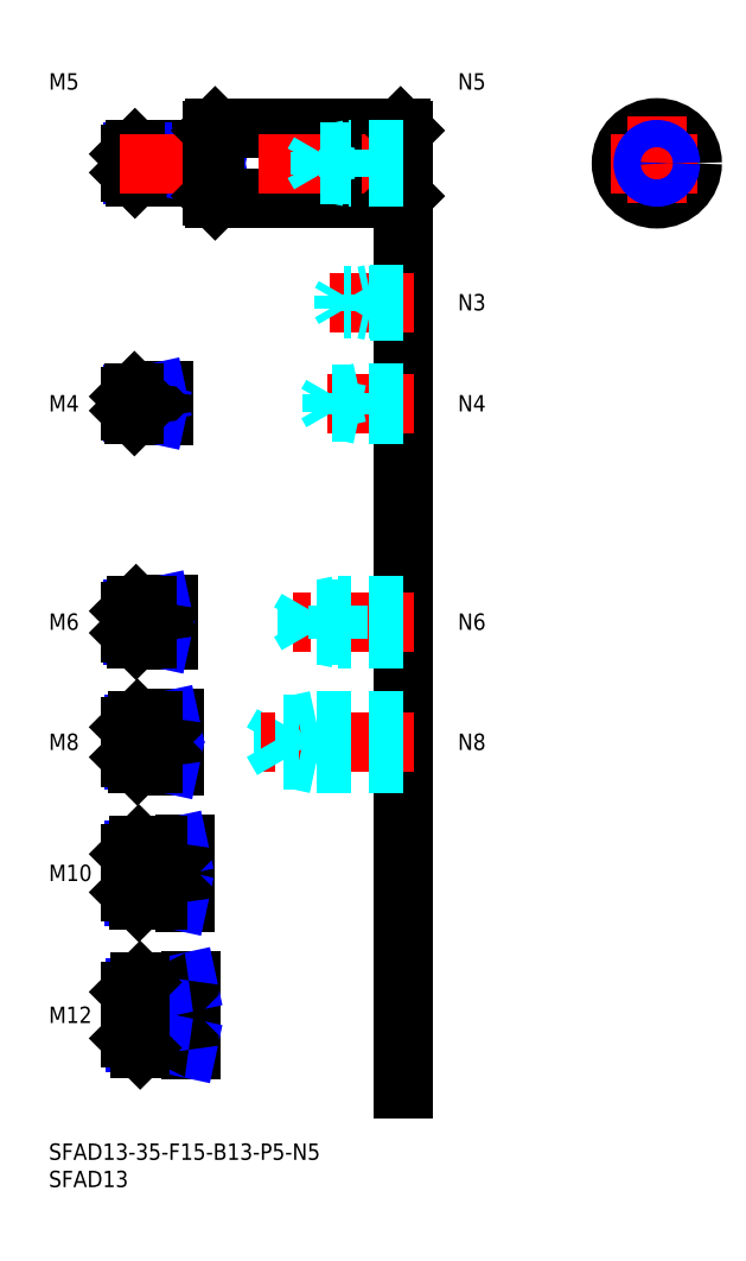
<metadata>
{"format":"dxf","ext":"dxf","renderer":"ezdxf+matplotlib","layout":"modelspace","background":"white","min_lineweight":24,"dpi":150}
</metadata>
<code>
0
SECTION
2
ENTITIES
0
INSERT
8
MSM_CONTINUOUS
2
*U14
10
0
20
0
30
0
0
INSERT
8
MSM_CONTINUOUS
2
*U15
10
0
20
0
30
0
0
LINE
8
MSM_CENTER
10
13
20
23.5
30
0
11
28
21
23.5
31
0
0
INSERT
8
MSM_CONTINUOUS
2
*U16
10
0
20
0
30
0
0
INSERT
8
MSM_CONTINUOUS
2
*U17
10
0
20
0
30
0
0
LINE
8
MSM_CENTER
10
13
20
49.5
30
0
11
27
21
49.5
31
0
0
INSERT
8
MSM_CONTINUOUS
2
*U18
10
0
20
0
30
0
0
LINE
8
MSM_CENTER
10
13
20
73.5
30
0
11
25
21
73.5
31
0
0
INSERT
8
MSM_CONTINUOUS
2
*U19
10
0
20
0
30
0
0
LINE
8
MSM_CENTER
10
13
20
95.5
30
0
11
24
21
95.5
31
0
0
LINE
8
MSM_CONTINUOUS
10
29.7
20
182
30
0
11
15.8
21
182
31
0
0
LINE
8
MSM_NARROW
10
28
20
181.6
30
0
11
15.37
21
181.6
31
0
0
LINE
8
MSM_NARROW
10
28
20
177.4
30
0
11
15.37
21
177.4
31
0
0
LINE
8
MSM_CONTINUOUS
10
29.7
20
177
30
0
11
15.8
21
177
31
0
0
LINE
8
MSM_CONTINUOUS
10
15
20
177.8
30
0
11
15
21
181.2
31
0
0
LINE
8
MSM_CONTINUOUS
10
21.7
20
98.5
30
0
11
16
21
98.5
31
0
0
LINE
8
MSM_NARROW
10
18
20
97.96
30
0
11
15.46
21
97.96
31
0
0
LINE
8
MSM_NARROW
10
18
20
93.04
30
0
11
15.46
21
93.04
31
0
0
LINE
8
MSM_CONTINUOUS
10
21.7
20
92.5
30
0
11
16
21
92.5
31
0
0
LINE
8
MSM_CONTINUOUS
10
15
20
97.5
30
0
11
15
21
93.5
31
0
0
LINE
8
MSM_NARROW
10
19
20
70.18
30
0
11
15.57
21
70.18
31
0
0
LINE
8
MSM_CONTINUOUS
10
22.7
20
69.5
30
0
11
16.25
21
69.5
31
0
0
LINE
8
MSM_CONTINUOUS
10
22.7
20
77.5
30
0
11
16.25
21
77.5
31
0
0
LINE
8
MSM_NARROW
10
19
20
76.82
30
0
11
15.57
21
76.82
31
0
0
LINE
8
MSM_CONTINUOUS
10
15
20
70.75
30
0
11
15
21
76.25
31
0
0
LINE
8
MSM_NARROW
10
20
20
45.31
30
0
11
15.69
21
45.31
31
0
0
LINE
8
MSM_CONTINUOUS
10
24.7
20
44.5
30
0
11
16.5
21
44.5
31
0
0
LINE
8
MSM_CONTINUOUS
10
24.7
20
54.5
30
0
11
16.5
21
54.5
31
0
0
LINE
8
MSM_NARROW
10
20
20
53.69
30
0
11
15.69
21
53.69
31
0
0
LINE
8
MSM_CONTINUOUS
10
15
20
46
30
0
11
15
21
53
31
0
0
LINE
8
MSM_NARROW
10
21
20
18.45
30
0
11
15.8
21
18.45
31
0
0
LINE
8
MSM_CONTINUOUS
10
25.7
20
17.5
30
0
11
16.75
21
17.5
31
0
0
LINE
8
MSM_CONTINUOUS
10
25.7
20
29.5
30
0
11
16.75
21
29.5
31
0
0
LINE
8
MSM_NARROW
10
21
20
28.55
30
0
11
15.8
21
28.55
31
0
0
LINE
8
MSM_CONTINUOUS
10
15
20
19.25
30
0
11
15
21
27.75
31
0
0
LINE
8
MSM_CONTINUOUS
10
22
20
98.8
30
0
11
22
21
92.2
31
0
0
LINE
8
MSM_CONTINUOUS
10
23
20
77.8
30
0
11
23
21
69.2
31
0
0
LINE
8
MSM_CONTINUOUS
10
26
20
17.2
30
0
11
26
21
29.8
31
0
0
LINE
8
MSM_CONTINUOUS
10
25
20
54.8
30
0
11
25
21
44.2
31
0
0
LINE
8
MSM_CONTINUOUS
10
28
20
182
30
0
11
28
21
177
31
0
0
LINE
8
MSM_CONTINUOUS
10
21
20
17.5
30
0
11
21
21
29.5
31
0
0
LINE
8
MSM_NARROW
10
28
20
181.6
30
0
11
30
21
182
31
0
0
LINE
8
MSM_NARROW
10
28
20
177.4
30
0
11
30
21
177
31
0
0
LINE
8
MSM_NARROW
10
18
20
97.96
30
0
11
20.5
21
98.5
31
0
0
LINE
8
MSM_NARROW
10
18
20
93.04
30
0
11
20.5
21
92.5
31
0
0
LINE
8
MSM_NARROW
10
19
20
76.82
30
0
11
22.12
21
77.5
31
0
0
LINE
8
MSM_NARROW
10
19
20
70.18
30
0
11
22.12
21
69.5
31
0
0
LINE
8
MSM_NARROW
10
20
20
53.69
30
0
11
23.75
21
54.5
31
0
0
LINE
8
MSM_NARROW
10
20
20
45.31
30
0
11
23.75
21
44.5
31
0
0
LINE
8
MSM_NARROW
10
21
20
28.55
30
0
11
25.38
21
29.5
31
0
0
LINE
8
MSM_NARROW
10
21
20
18.45
30
0
11
25.38
21
17.5
31
0
0
LINE
8
MSM_CONTINUOUS
10
15.8
20
182
30
0
11
15
21
181.2
31
0
0
LINE
8
MSM_CONTINUOUS
10
15.8
20
177
30
0
11
15
21
177.8
31
0
0
LINE
8
MSM_CONTINUOUS
10
15.8
20
182
30
0
11
15.8
21
177
31
0
0
LINE
8
MSM_CONTINUOUS
10
16
20
98.5
30
0
11
15
21
97.5
31
0
0
LINE
8
MSM_CONTINUOUS
10
16
20
92.5
30
0
11
15
21
93.5
31
0
0
LINE
8
MSM_CONTINUOUS
10
16
20
98.5
30
0
11
16
21
92.5
31
0
0
LINE
8
MSM_CONTINUOUS
10
16.25
20
77.5
30
0
11
15
21
76.25
31
0
0
LINE
8
MSM_CONTINUOUS
10
16.25
20
69.5
30
0
11
15
21
70.75
31
0
0
LINE
8
MSM_CONTINUOUS
10
16.25
20
77.5
30
0
11
16.25
21
69.5
31
0
0
LINE
8
MSM_CONTINUOUS
10
16.5
20
54.5
30
0
11
15
21
53
31
0
0
LINE
8
MSM_CONTINUOUS
10
16.5
20
44.5
30
0
11
15
21
46
31
0
0
LINE
8
MSM_CONTINUOUS
10
16.5
20
54.5
30
0
11
16.5
21
44.5
31
0
0
LINE
8
MSM_CONTINUOUS
10
16.75
20
29.5
30
0
11
15
21
27.75
31
0
0
LINE
8
MSM_CONTINUOUS
10
16.75
20
17.5
30
0
11
15
21
19.25
31
0
0
LINE
8
MSM_CONTINUOUS
10
16.75
20
29.5
30
0
11
16.75
21
17.5
31
0
0
LINE
8
MSM_CONTINUOUS
10
18
20
98.5
30
0
11
18
21
92.5
31
0
0
LINE
8
MSM_CONTINUOUS
10
19
20
77.5
30
0
11
19
21
69.5
31
0
0
LINE
8
MSM_CONTINUOUS
10
20
20
54.5
30
0
11
20
21
44.5
31
0
0
ARC
8
MSM_CONTINUOUS
10
29.7
20
182.3
30
0
40
0.3
50
270
51
0
0
ARC
8
MSM_CONTINUOUS
10
29.7
20
176.7
30
0
40
0.3
50
0
51
90
0
ARC
8
MSM_CONTINUOUS
10
21.7
20
98.8
30
0
40
0.3
50
270
51
0
0
ARC
8
MSM_CONTINUOUS
10
21.7
20
92.2
30
0
40
0.3
50
0
51
90
0
ARC
8
MSM_CONTINUOUS
10
22.7
20
77.8
30
0
40
0.3
50
270
51
0
0
ARC
8
MSM_CONTINUOUS
10
22.7
20
69.2
30
0
40
0.3
50
0
51
90
0
ARC
8
MSM_CONTINUOUS
10
24.7
20
54.8
30
0
40
0.3
50
270
51
0
0
ARC
8
MSM_CONTINUOUS
10
24.7
20
44.2
30
0
40
0.3
50
0
51
90
0
ARC
8
MSM_CONTINUOUS
10
25.7
20
29.8
30
0
40
0.3
50
270
51
0
0
ARC
8
MSM_CONTINUOUS
10
25.7
20
17.2
30
0
40
0.3
50
0
51
90
0
LINE
8
MSM_CONTINUOUS
10
30.5
20
186
30
0
11
64.5
21
186
31
0
0
LINE
8
MSM_CONTINUOUS
10
30.5
20
173
30
0
11
64.5
21
173
31
0
0
LINE
8
MSM_CENTER
10
13
20
179.5
30
0
11
67
21
179.5
31
0
0
LINE
8
MSM_CONTINUOUS
10
30
20
185.5
30
0
11
30
21
173.5
31
0
0
LINE
8
MSM_CONTINUOUS
10
30.5
20
186
30
0
11
30.5
21
173
31
0
0
LINE
8
MSM_CONTINUOUS
10
30
20
173.5
30
0
11
30.5
21
173
31
0
0
LINE
8
MSM_CONTINUOUS
10
30.5
20
186
30
0
11
30
21
185.5
31
0
0
LINE
8
MSM_CONTINUOUS
10
65
20
185.5
30
0
11
65
21
173.5
31
0
0
LINE
8
MSM_CONTINUOUS
10
64.5
20
186
30
0
11
64.5
21
173
31
0
0
LINE
8
MSM_CONTINUOUS
10
64.5
20
173
30
0
11
65
21
173.5
31
0
0
LINE
8
MSM_CONTINUOUS
10
64.5
20
186
30
0
11
65
21
185.5
31
0
0
CIRCLE
8
MSM_CONTINUOUS
10
111.5
20
179.5
30
0
40
6.5
0
LINE
8
MSM_CENTER
10
103
20
179.5
30
0
11
120
21
179.5
31
0
0
LINE
8
MSM_CENTER
10
111.5
20
188
30
0
11
111.5
21
171
31
0
0
INSERT
8
MSM_CONTINUOUS
2
*U20
10
0
20
0
30
0
0
LINE
8
MSM_CONTINUOUS
10
65
20
163
30
0
11
65
21
10
31
0
0
INSERT
8
MSM_CONTINUOUS
2
*U21
10
0
20
0
30
0
0
LINE
8
MSM_DASHED
10
49
20
69.5
30
0
11
49
21
77.5
31
0
0
LINE
8
MSM_DASHED
10
42.92
20
70.18
30
0
11
42.92
21
76.82
31
0
0
LINE
8
MSM_DASHED
10
42.92
20
76.82
30
0
11
41
21
73.5
31
0
0
LINE
8
MSM_CENTER
10
67
20
73.5
30
0
11
39
21
73.5
31
0
0
LINE
8
MSM_DASHED
10
65
20
70.18
30
0
11
42.92
21
70.18
31
0
0
LINE
8
MSM_DASHED
10
65
20
69.5
30
0
11
49
21
69.5
31
0
0
LINE
8
MSM_DASHED
10
49
20
69.5
30
0
11
45.88
21
70.18
31
0
0
LINE
8
MSM_DASHED
10
42.92
20
70.18
30
0
11
41
21
73.5
31
0
0
LINE
8
MSM_DASHED
10
65
20
77.5
30
0
11
49
21
77.5
31
0
0
LINE
8
MSM_DASHED
10
65
20
76.82
30
0
11
42.92
21
76.82
31
0
0
LINE
8
MSM_DASHED
10
49
20
77.5
30
0
11
45.88
21
76.82
31
0
0
INSERT
8
MSM_CONTINUOUS
2
*U22
10
0
20
0
30
0
0
LINE
8
MSM_CENTER
10
67
20
95.5
30
0
11
44
21
95.5
31
0
0
LINE
8
MSM_DASHED
10
65
20
98.5
30
0
11
53
21
98.5
31
0
0
LINE
8
MSM_DASHED
10
65
20
97.96
30
0
11
47.42
21
97.96
31
0
0
LINE
8
MSM_DASHED
10
65
20
93.04
30
0
11
47.42
21
93.04
31
0
0
LINE
8
MSM_DASHED
10
65
20
92.5
30
0
11
53
21
92.5
31
0
0
LINE
8
MSM_DASHED
10
53
20
92.5
30
0
11
53
21
98.5
31
0
0
LINE
8
MSM_DASHED
10
47.42
20
93.04
30
0
11
47.42
21
97.96
31
0
0
LINE
8
MSM_DASHED
10
47.42
20
97.96
30
0
11
46
21
95.5
31
0
0
LINE
8
MSM_DASHED
10
47.42
20
93.04
30
0
11
46
21
95.5
31
0
0
LINE
8
MSM_DASHED
10
53
20
92.5
30
0
11
50.5
21
93.04
31
0
0
LINE
8
MSM_DASHED
10
53
20
98.5
30
0
11
50.5
21
97.96
31
0
0
LINE
8
MSM_DASHED
10
65
20
182
30
0
11
55
21
182
31
0
0
LINE
8
MSM_DASHED
10
65
20
181.6
30
0
11
49.69
21
181.6
31
0
0
LINE
8
MSM_DASHED
10
65
20
177.4
30
0
11
49.69
21
177.4
31
0
0
LINE
8
MSM_DASHED
10
65
20
177
30
0
11
55
21
177
31
0
0
LINE
8
MSM_DASHED
10
49.69
20
177.4
30
0
11
49.69
21
181.6
31
0
0
LINE
8
MSM_DASHED
10
49.69
20
181.6
30
0
11
48.5
21
179.5
31
0
0
LINE
8
MSM_DASHED
10
55
20
177
30
0
11
55
21
182
31
0
0
LINE
8
MSM_DASHED
10
49.69
20
177.4
30
0
11
48.5
21
179.5
31
0
0
LINE
8
MSM_DASHED
10
55
20
177
30
0
11
53
21
177.4
31
0
0
LINE
8
MSM_DASHED
10
55
20
182
30
0
11
53
21
181.6
31
0
0
INSERT
8
MSM_CONTINUOUS
2
*U23
10
0
20
0
30
0
0
LINE
8
MSM_CENTER
10
67
20
135.5
30
0
11
49
21
135.5
31
0
0
LINE
8
MSM_DASHED
10
65
20
137.5
30
0
11
57
21
137.5
31
0
0
LINE
8
MSM_DASHED
10
65
20
137.1
30
0
11
51.94
21
137.1
31
0
0
LINE
8
MSM_DASHED
10
65
20
133.9
30
0
11
51.94
21
133.9
31
0
0
LINE
8
MSM_DASHED
10
65
20
133.5
30
0
11
57
21
133.5
31
0
0
LINE
8
MSM_DASHED
10
51.94
20
133.9
30
0
11
51.94
21
137.1
31
0
0
LINE
8
MSM_DASHED
10
51.94
20
137.1
30
0
11
51
21
135.5
31
0
0
LINE
8
MSM_DASHED
10
57
20
133.5
30
0
11
57
21
137.5
31
0
0
LINE
8
MSM_DASHED
10
51.94
20
133.9
30
0
11
51
21
135.5
31
0
0
LINE
8
MSM_DASHED
10
57
20
133.5
30
0
11
55.25
21
133.9
31
0
0
LINE
8
MSM_DASHED
10
57
20
137.5
30
0
11
55.25
21
137.1
31
0
0
CIRCLE
8
MSM_CONTINUOUS
10
111.5
20
179.5
30
0
40
2.067
0
CIRCLE
8
MSM_NARROW
10
111.5
20
179.5
30
0
40
2.5
0
INSERT
8
MSM_CONTINUOUS
2
*U24
10
0
20
0
30
0
0
INSERT
8
MSM_CONTINUOUS
2
*U25
10
0
20
0
30
0
0
LINE
8
MSM_CENTER
10
67
20
154
30
0
11
51.5
21
154
31
0
0
LINE
8
MSM_DASHED
10
65
20
155.5
30
0
11
59
21
155.5
31
0
0
LINE
8
MSM_DASHED
10
65
20
155.2
30
0
11
54.21
21
155.2
31
0
0
LINE
8
MSM_DASHED
10
65
20
152.8
30
0
11
54.21
21
152.8
31
0
0
LINE
8
MSM_DASHED
10
65
20
152.5
30
0
11
59
21
152.5
31
0
0
LINE
8
MSM_DASHED
10
59
20
155.5
30
0
11
57.75
21
155.2
31
0
0
LINE
8
MSM_DASHED
10
54.21
20
152.8
30
0
11
54.21
21
155.2
31
0
0
LINE
8
MSM_DASHED
10
54.21
20
152.8
30
0
11
53.5
21
154
31
0
0
LINE
8
MSM_DASHED
10
54.21
20
155.2
30
0
11
53.5
21
154
31
0
0
LINE
8
MSM_DASHED
10
59
20
152.5
30
0
11
57.75
21
152.8
31
0
0
LINE
8
MSM_DASHED
10
59
20
152.5
30
0
11
59
21
155.5
31
0
0
INSERT
8
MSM_CONTINUOUS
2
*U26
10
0
20
0
30
0
0
LINE
8
MSM_CENTER
10
13
20
135.5
30
0
11
23
21
135.5
31
0
0
LINE
8
MSM_CONTINUOUS
10
20.7
20
137.5
30
0
11
15.7
21
137.5
31
0
0
LINE
8
MSM_NARROW
10
18
20
137.1
30
0
11
15.32
21
137.1
31
0
0
LINE
8
MSM_NARROW
10
18
20
133.9
30
0
11
15.32
21
133.9
31
0
0
LINE
8
MSM_CONTINUOUS
10
20.7
20
133.5
30
0
11
15.7
21
133.5
31
0
0
LINE
8
MSM_CONTINUOUS
10
15
20
134.2
30
0
11
15
21
136.8
31
0
0
LINE
8
MSM_CONTINUOUS
10
21
20
137.8
30
0
11
21
21
133.2
31
0
0
LINE
8
MSM_CONTINUOUS
10
18
20
137.5
30
0
11
18
21
133.5
31
0
0
LINE
8
MSM_NARROW
10
18
20
137.1
30
0
11
19.75
21
137.5
31
0
0
LINE
8
MSM_NARROW
10
18
20
133.9
30
0
11
19.75
21
133.5
31
0
0
LINE
8
MSM_CONTINUOUS
10
15.7
20
137.5
30
0
11
15
21
136.8
31
0
0
LINE
8
MSM_CONTINUOUS
10
15.7
20
133.5
30
0
11
15
21
134.2
31
0
0
LINE
8
MSM_CONTINUOUS
10
15.7
20
137.5
30
0
11
15.7
21
133.5
31
0
0
ARC
8
MSM_CONTINUOUS
10
20.7
20
137.8
30
0
40
0.3
50
270
51
0
0
ARC
8
MSM_CONTINUOUS
10
20.7
20
133.2
30
0
40
0.3
50
0
51
90
0
ENDSEC
0
EOF

</code>
